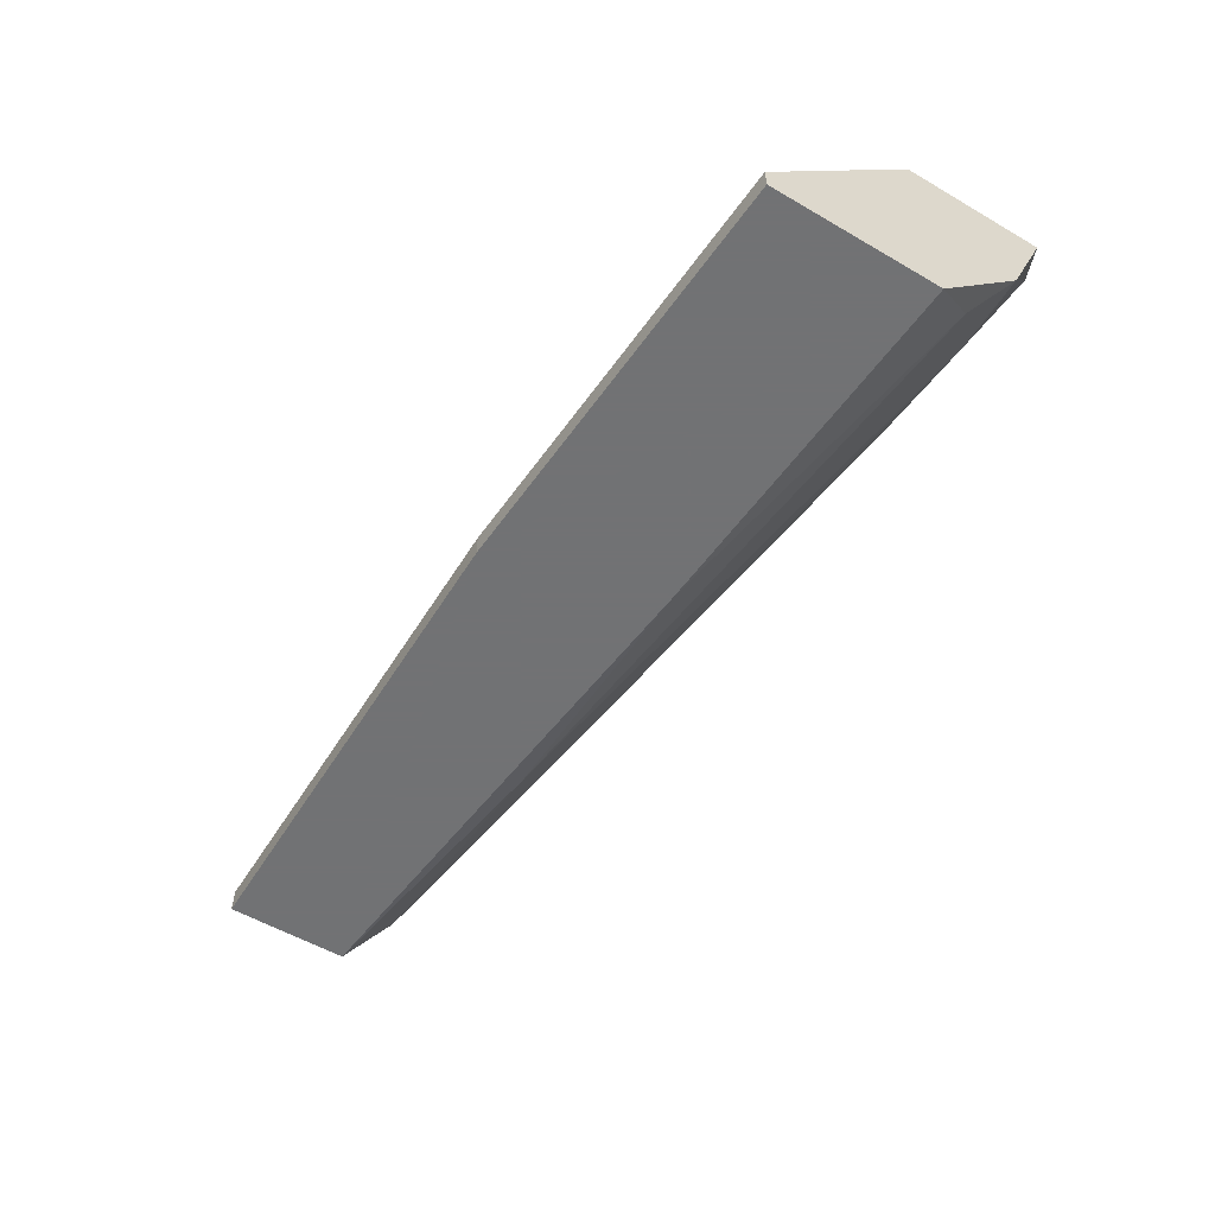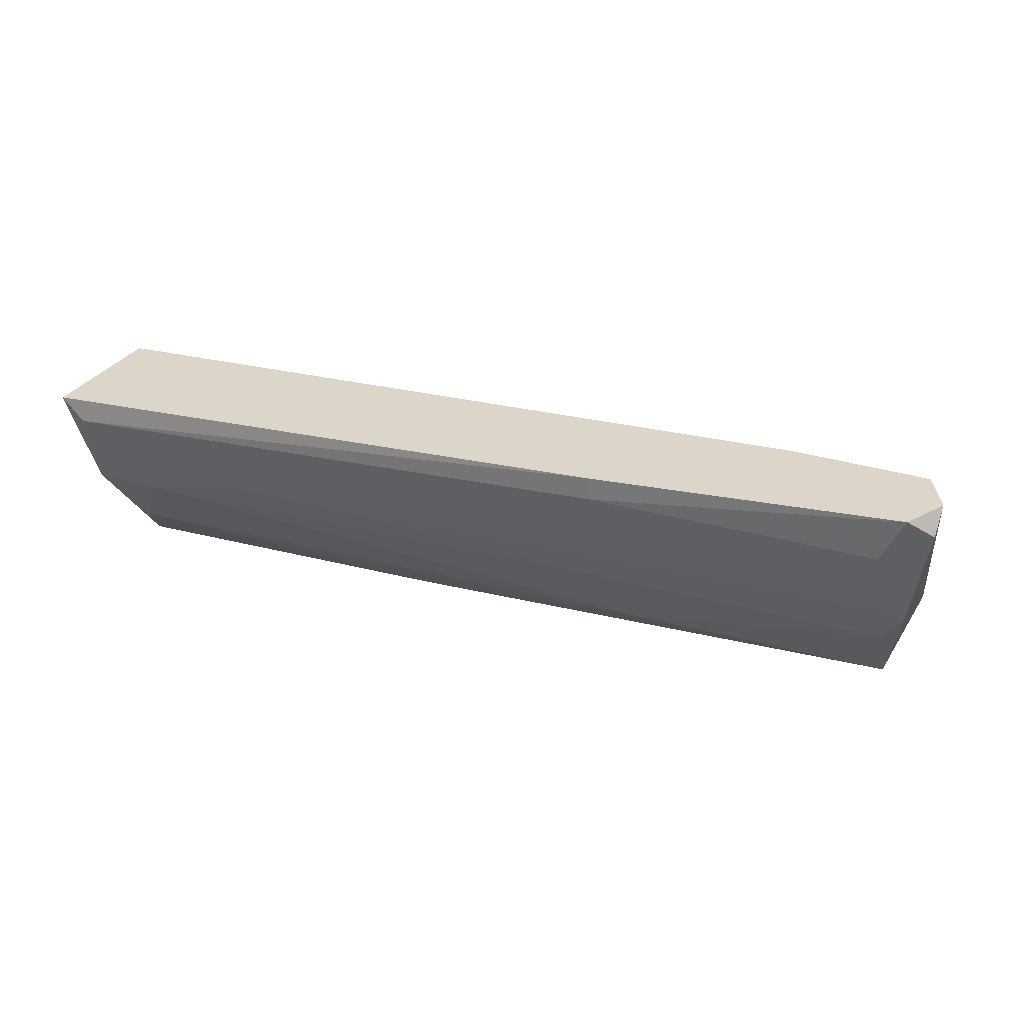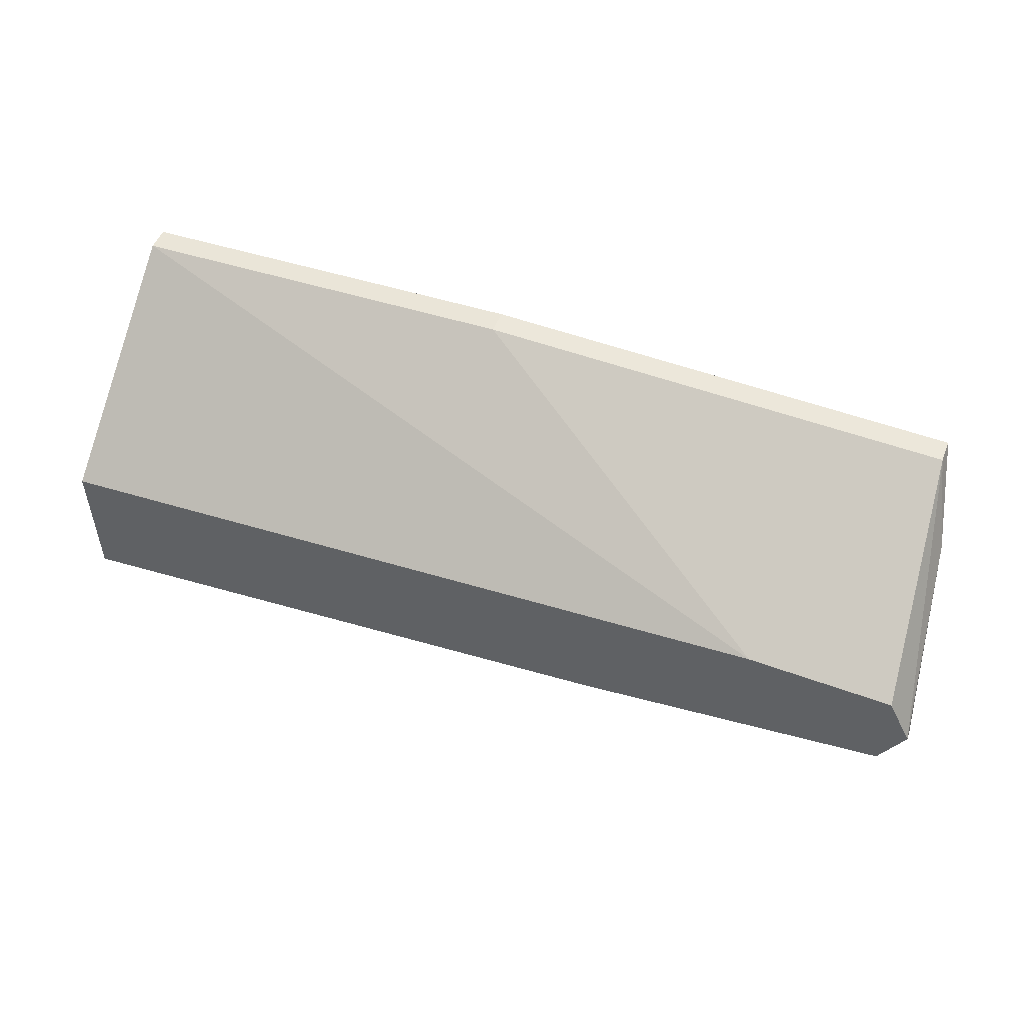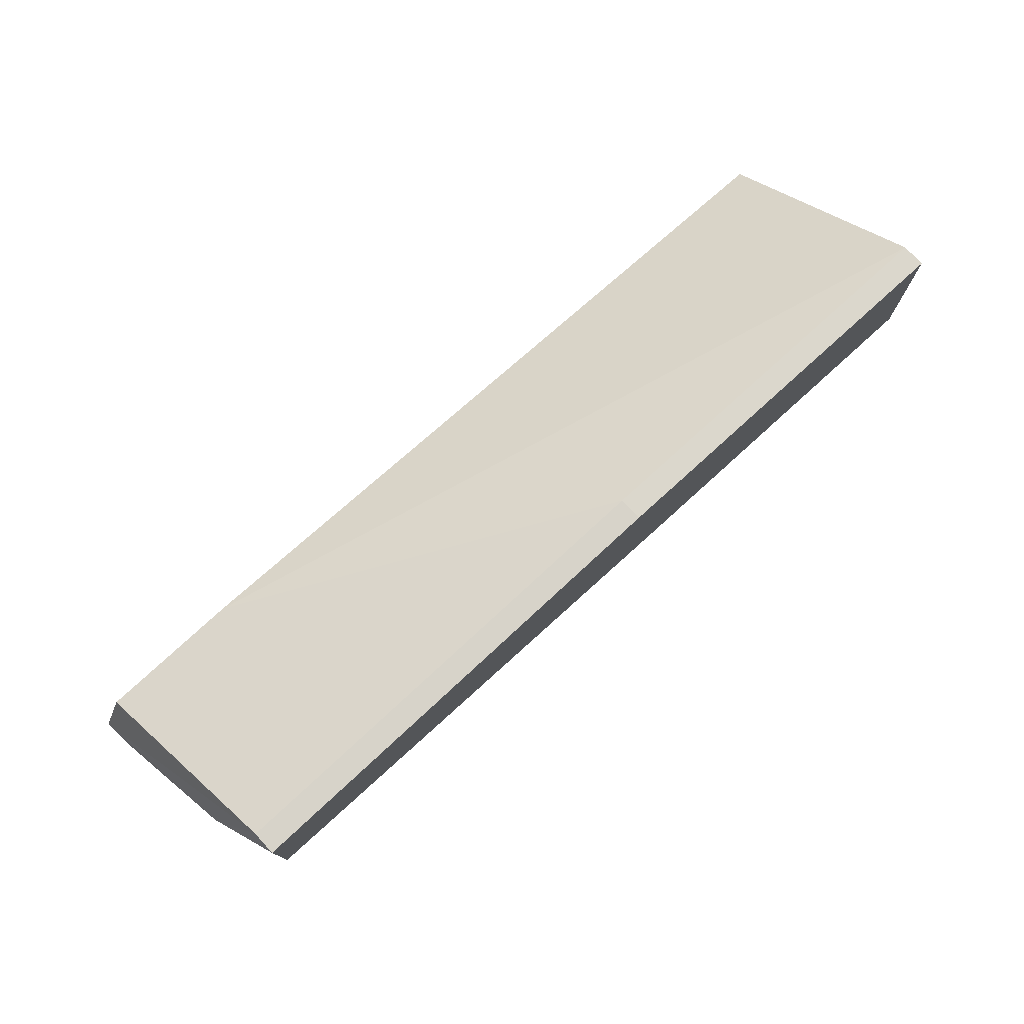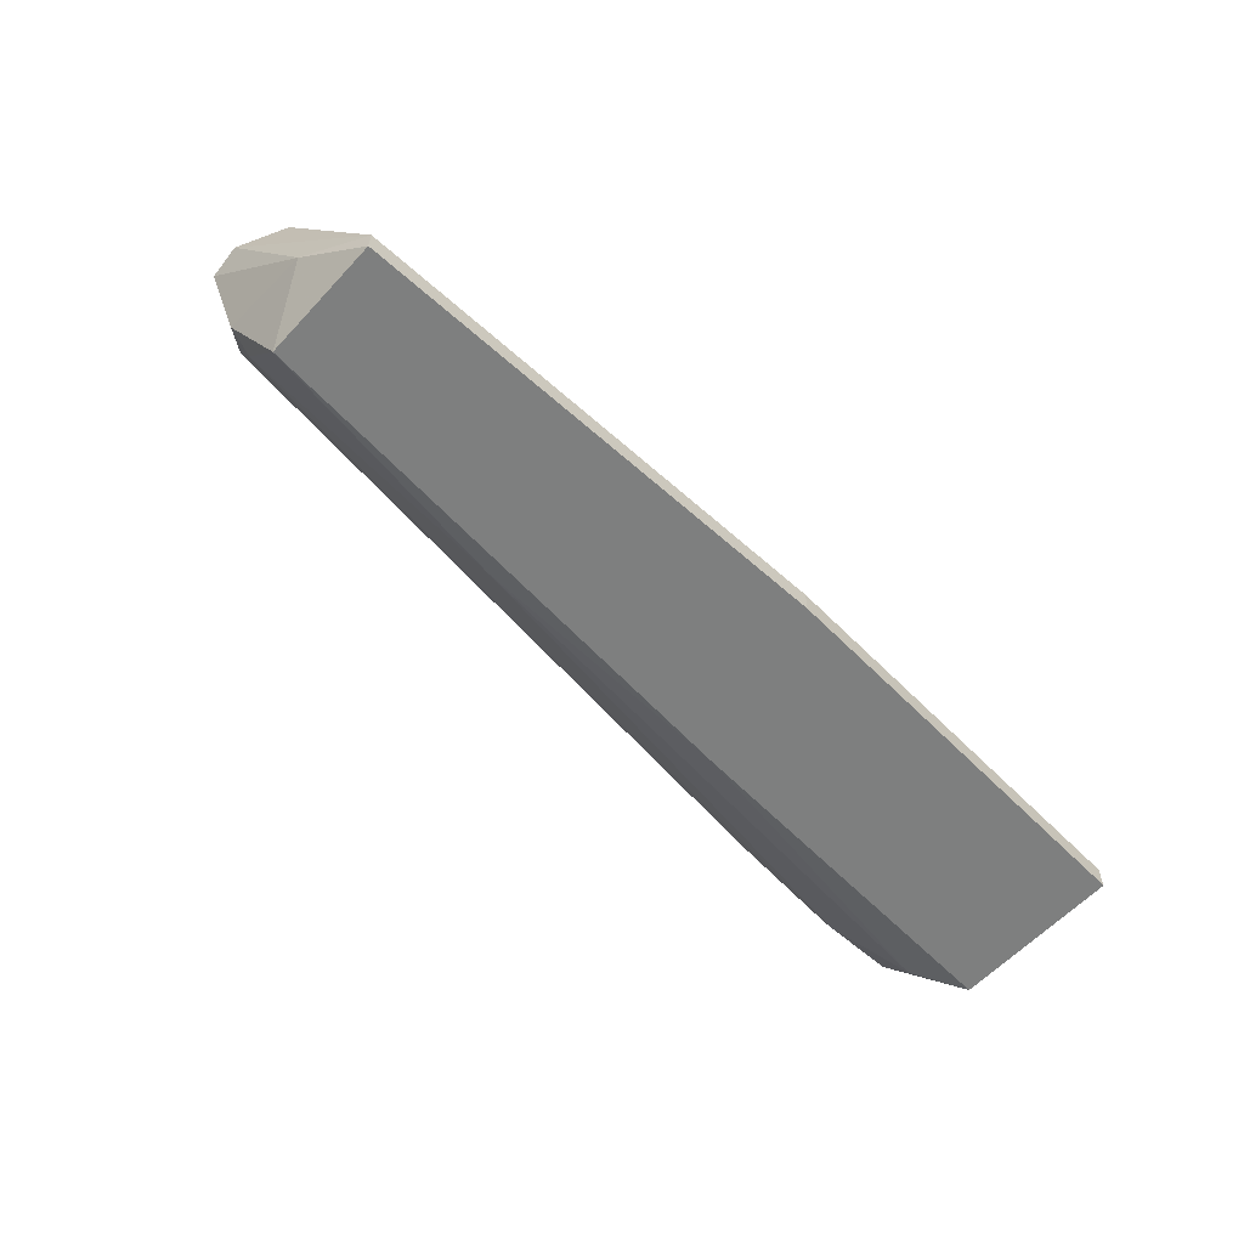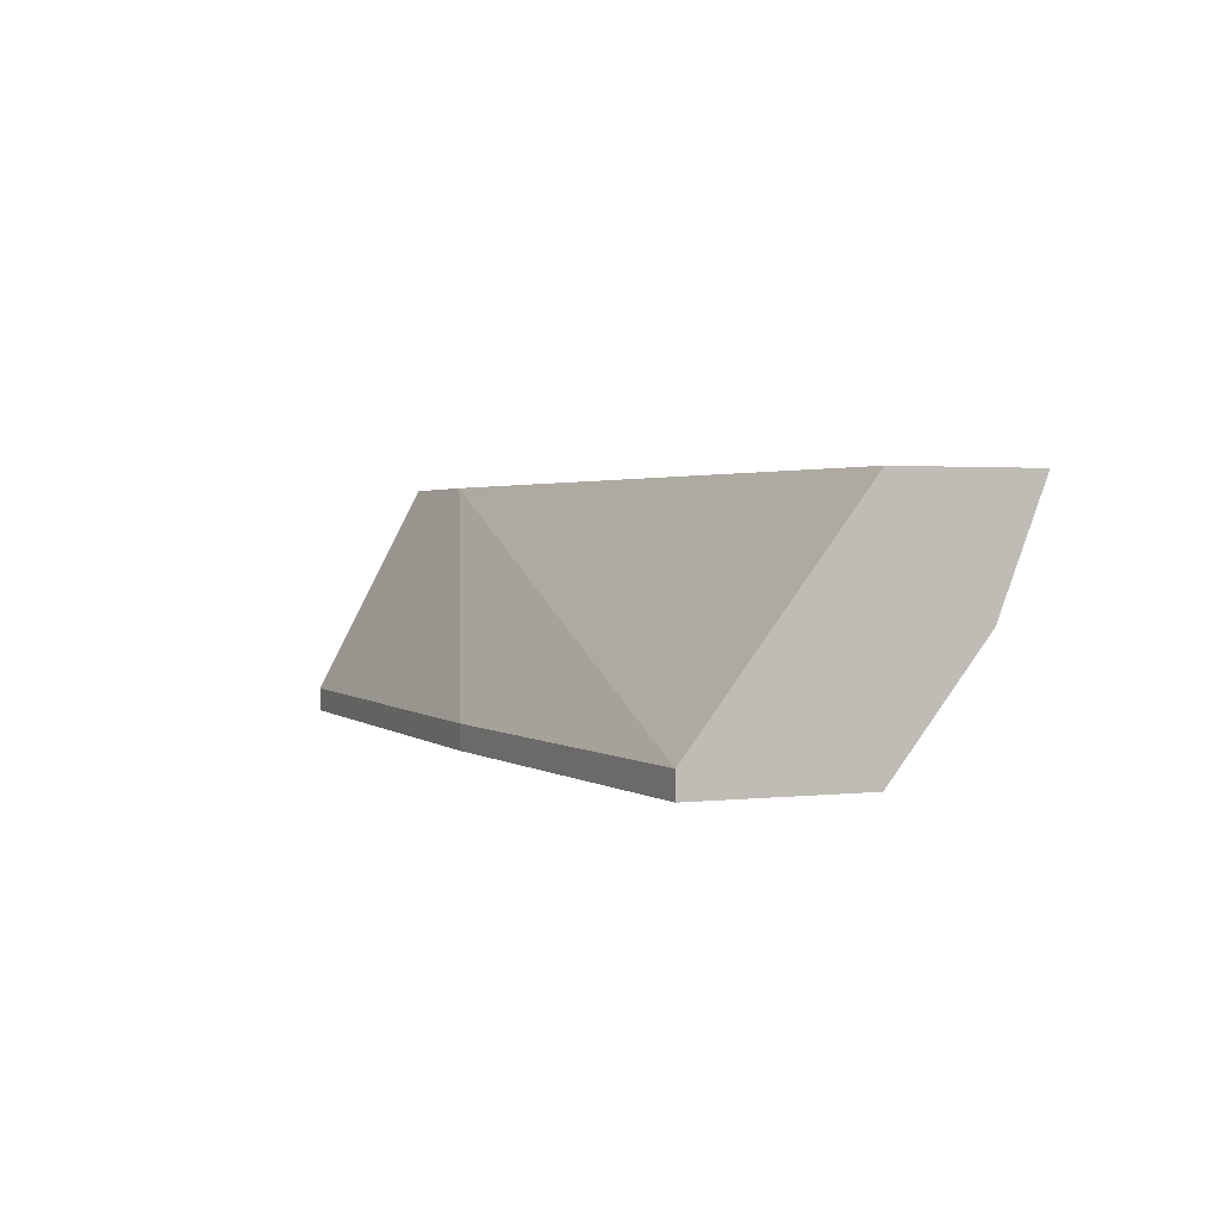
<metadata>
{"format":"obj","ext":"obj","renderer":"f3d","projection":"perspective","resolution":1024,"background":"white","views":[{"elev":-55.6,"azim":-121.5,"up":"+Z"},{"elev":29.7,"azim":24.9,"up":"+Z"},{"elev":51.8,"azim":21.8,"up":"+Y"},{"elev":76.1,"azim":137.2,"up":"+Y"},{"elev":-59.6,"azim":137.5,"up":"+Z"},{"elev":1.9,"azim":-112.5,"up":"+Z"}]}
</metadata>
<code>
v -0.01249 -0.03237 -0.02078
v 0.01336 -0.01023 -0.03
v 0.01336 -0.01023 -0.02815
v -0.01803 -0.01208 -0.03
v -0.01803 -0.01208 -0.02815
v -0.01803 -0.02499 -0.03
v -0.01803 -0.02499 -0.01155
v -0.01803 -0.03606 -0.01155
v -0.01803 -0.03237 -0.02078
v 0.05209 -0.01946 -0.01155
v 0.05209 -0.01577 -0.02447
v 0.05209 -0.02683 -0.01155
v 0.05209 -0.02314 -0.02262
v 0.05394 -0.02499 -0.0134
v 0.05394 -0.02314 -0.01155
v 0.04102 -0.01946 -0.01155
v 0.02995 -0.02314 -0.02815
v 0.009658 -0.02314 -0.03
v -0.003262 -0.03237 -0.01893
v 0.05024 -0.02499 -0.02078
v 0.05024 -0.01946 -0.03
v 0.05024 -0.01023 -0.03
v 0.05024 -0.01023 -0.02815
v 0.05024 -0.02683 -0.01524
v 0.05024 -0.02314 -0.02447
v -0.01618 -0.03606 -0.0134
v -0.01618 -0.02868 -0.02631
v 0.0281 -0.03052 -0.0134
v 0.0281 -0.03052 -0.01155
v 0.0281 -0.02683 -0.02262
f 19 1 30
f 8 5 6
f 8 10 7
f 5 8 7
f 10 8 12
f 21 6 2
f 10 23 16
f 7 10 16
f 5 7 16
f 23 2 3
f 2 5 3
f 16 23 3
f 5 16 3
f 6 5 4
f 5 2 4
f 2 6 4
f 2 23 22
f 21 2 22
f 1 27 17
f 17 21 25
f 20 28 19
f 28 26 19
f 26 1 19
f 22 23 11
f 21 22 11
f 8 6 9
f 26 8 9
f 1 26 9
f 6 27 9
f 27 1 9
f 12 28 24
f 28 20 24
f 6 21 18
f 27 6 18
f 21 17 18
f 17 27 18
f 23 10 15
f 10 12 15
f 12 14 15
f 11 23 15
f 14 11 15
f 28 12 29
f 12 8 29
f 26 28 29
f 8 26 29
f 14 12 13
f 20 25 13
f 25 21 13
f 21 11 13
f 11 14 13
f 12 24 13
f 24 20 13
f 1 17 30
f 25 20 30
f 17 25 30
f 20 19 30

</code>
